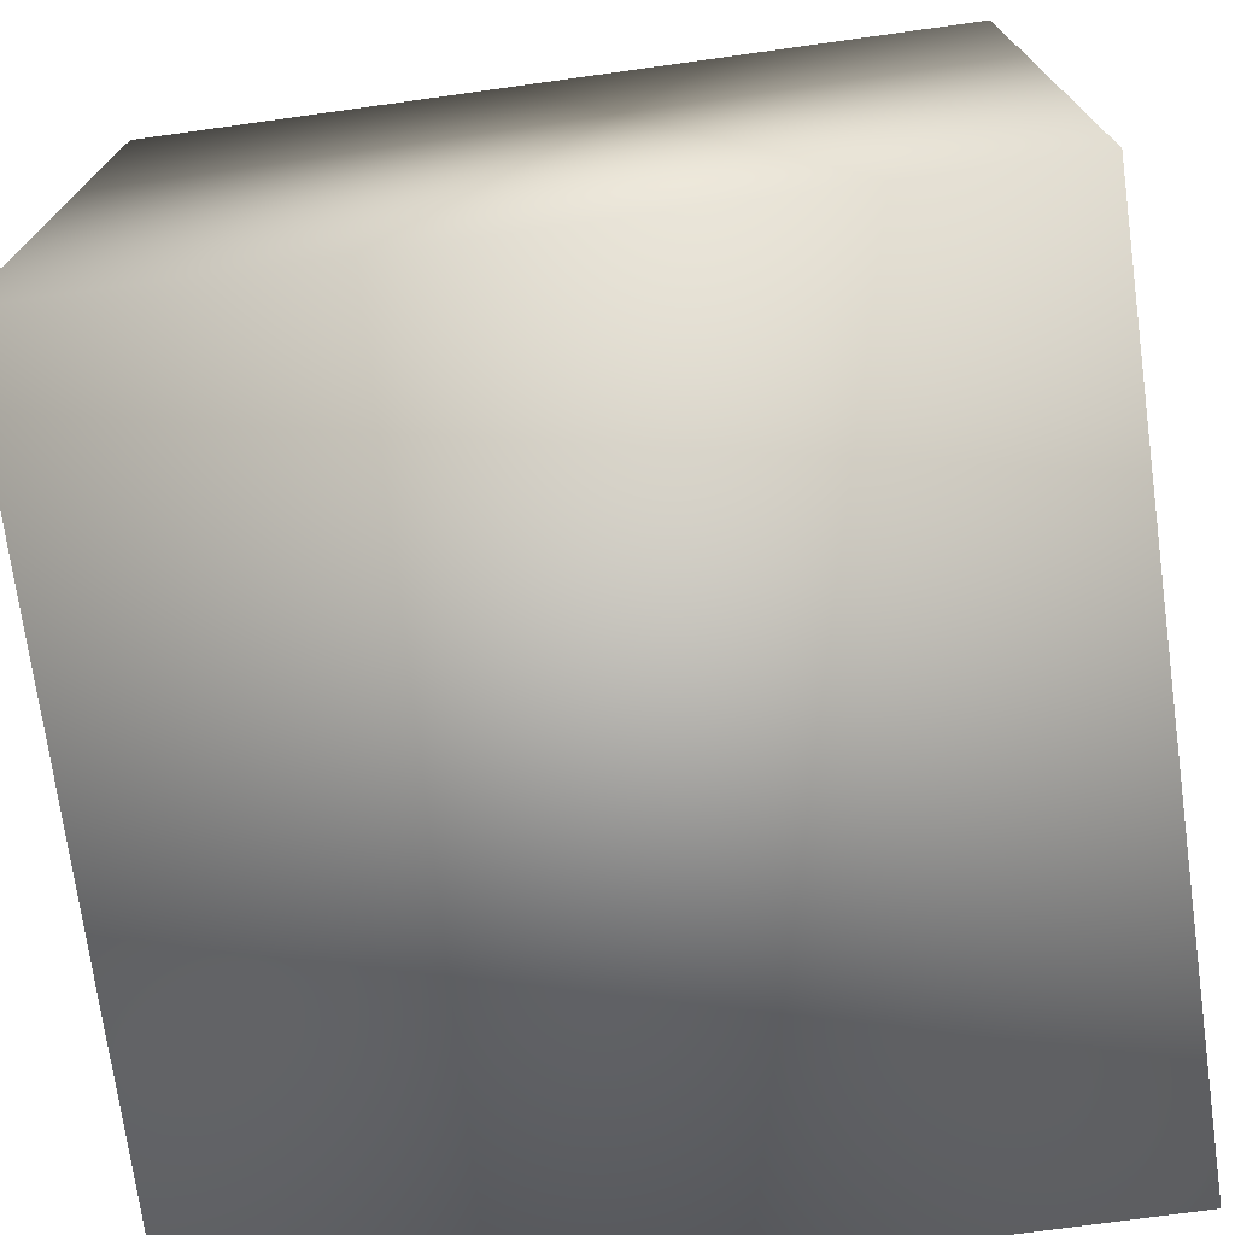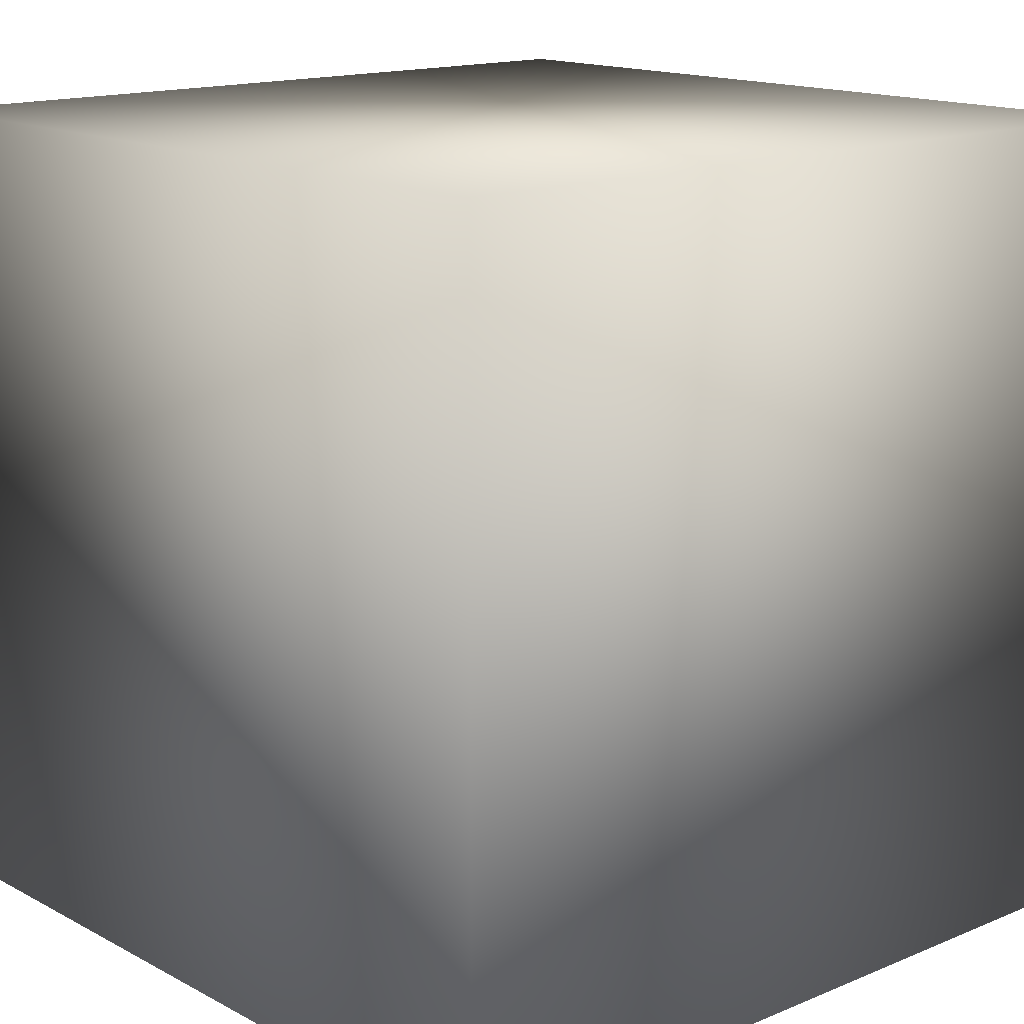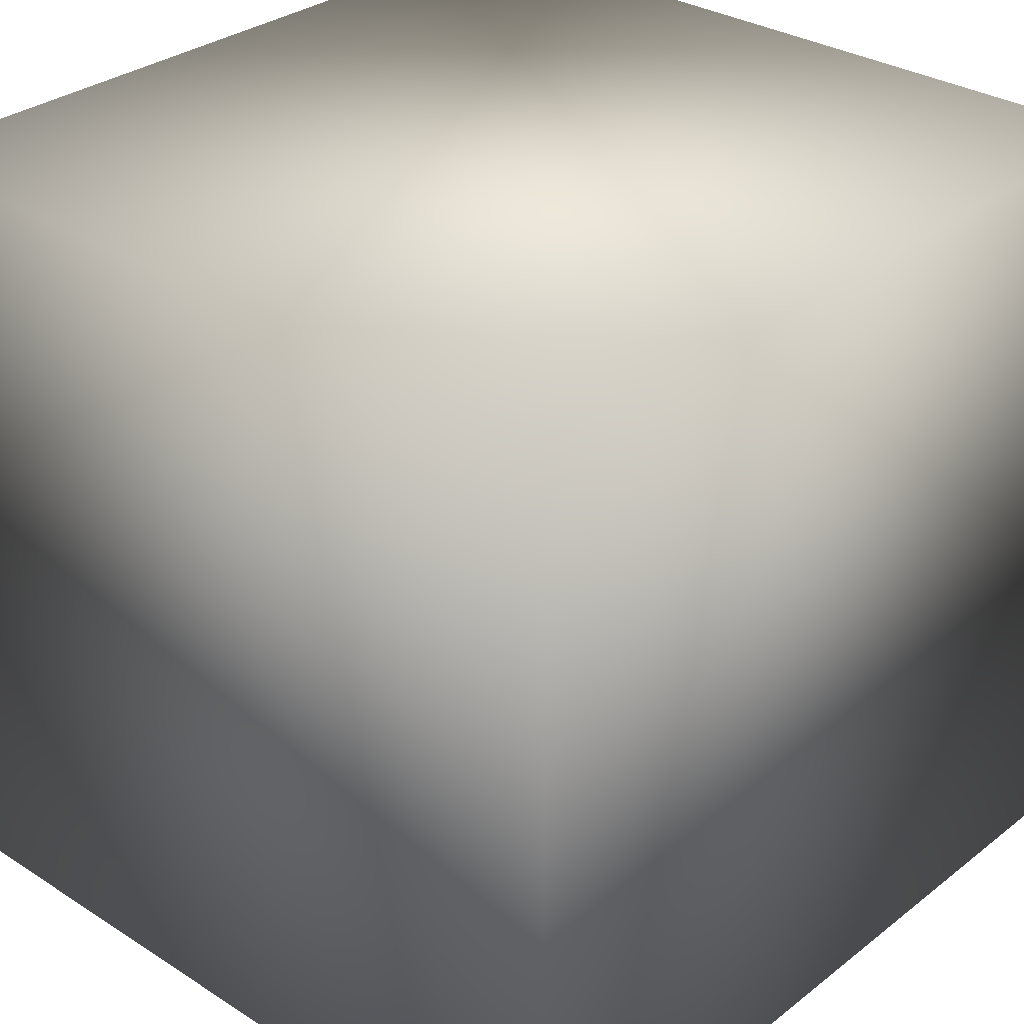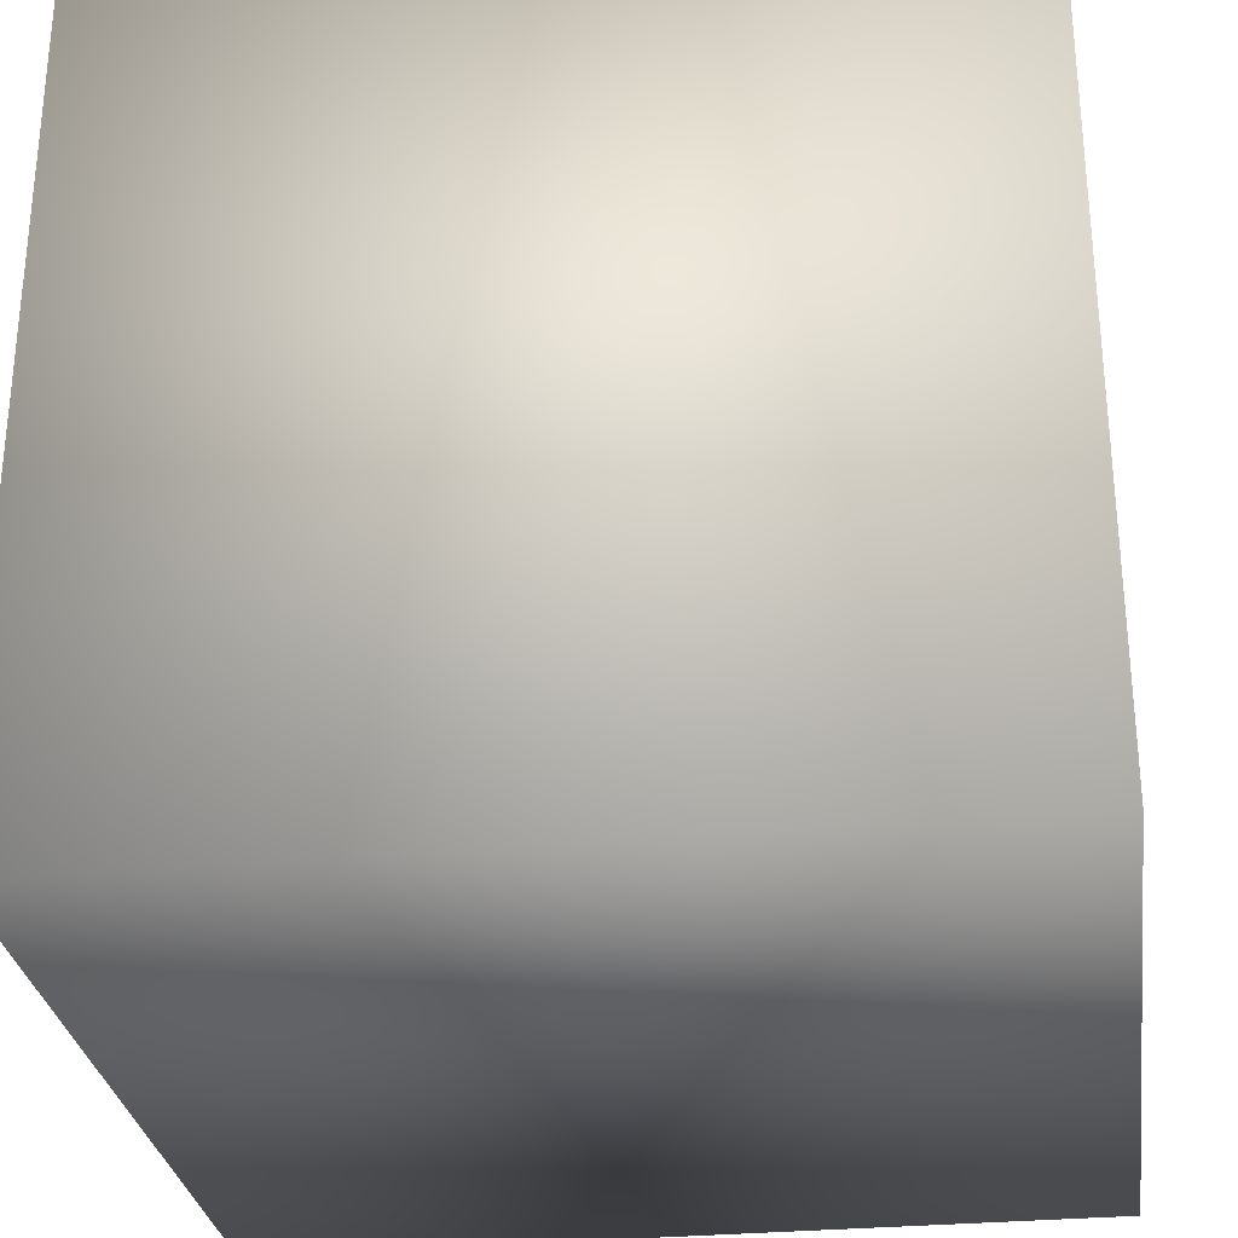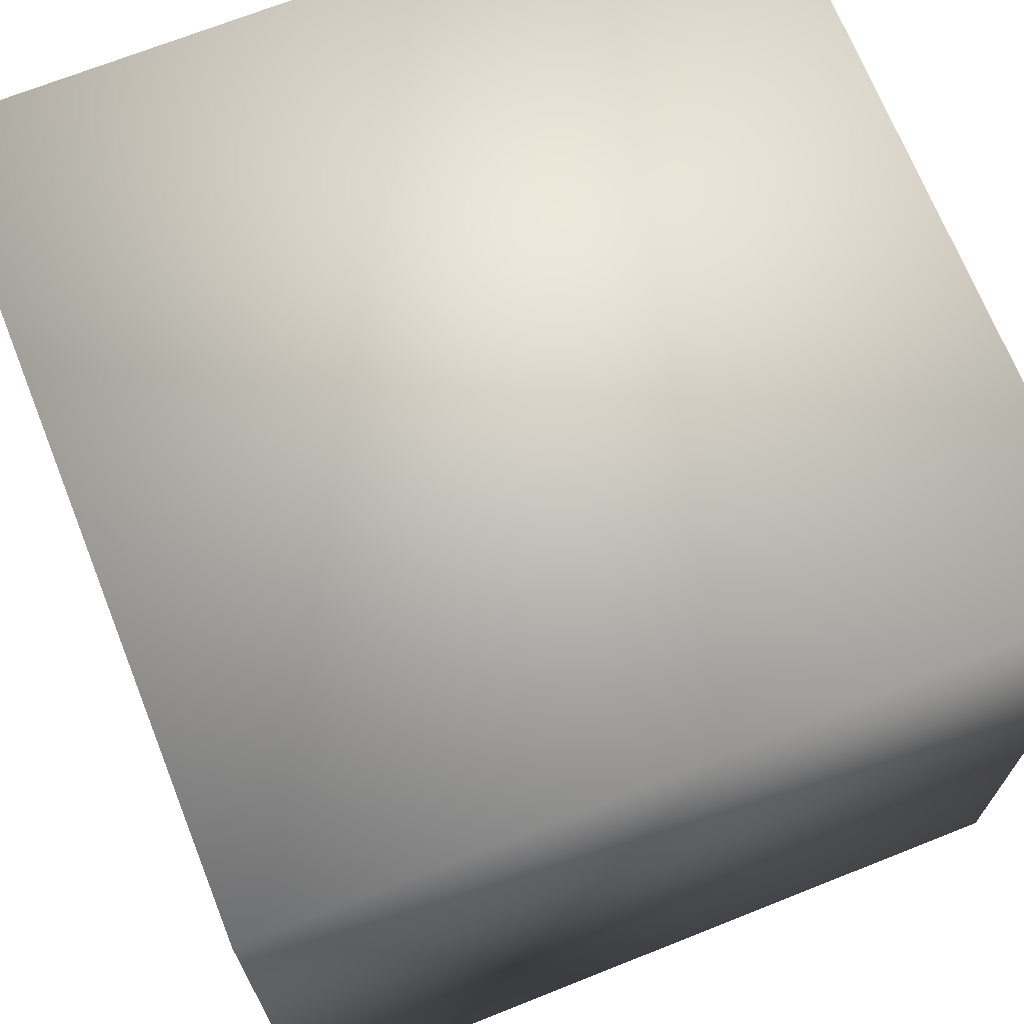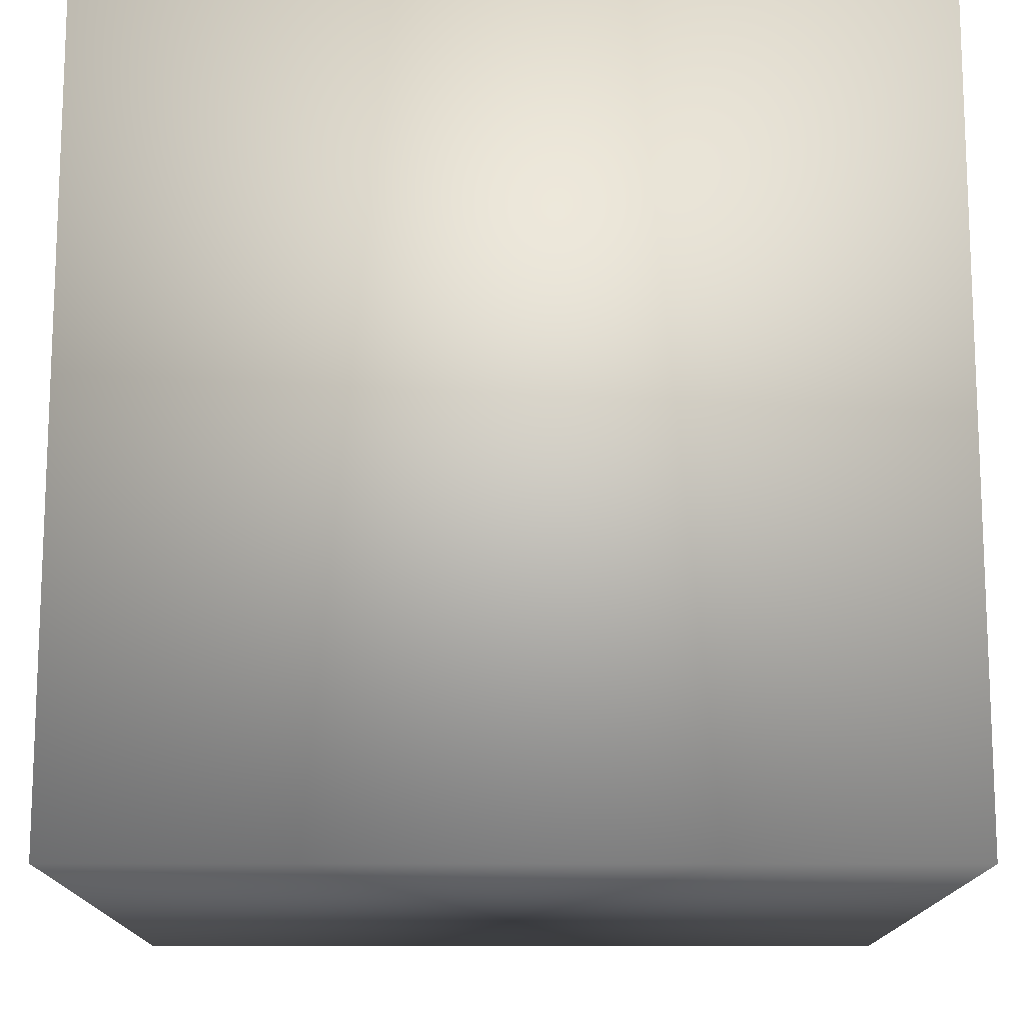
<metadata>
{"format":"obj","ext":"obj","renderer":"f3d","projection":"perspective","resolution":1024,"background":"white","views":[{"elev":-73.3,"azim":-82.1,"up":"+Z"},{"elev":15.0,"azim":48.4,"up":"+Z"},{"elev":31.0,"azim":-47.7,"up":"+Y"},{"elev":-29.6,"azim":-172.1,"up":"+Y"},{"elev":69.7,"azim":68.3,"up":"+Z"},{"elev":-14.1,"azim":89.8,"up":"+Y"}]}
</metadata>
<code>
o Cube
v 1 1 -1
v 1 -1 -1
v 1 1 1
v 1 -1 1
v -1 1 -1
v -1 -1 -1
v -1 1 1
v -1 -1 1
f 6 5 2
f 1 2 5
f 7 8 4
f 4 3 7
f 2 1 4
f 3 4 1
f 6 8 5
f 8 7 5
f 3 1 7
f 7 1 5
f 6 2 8
f 8 2 4

</code>
